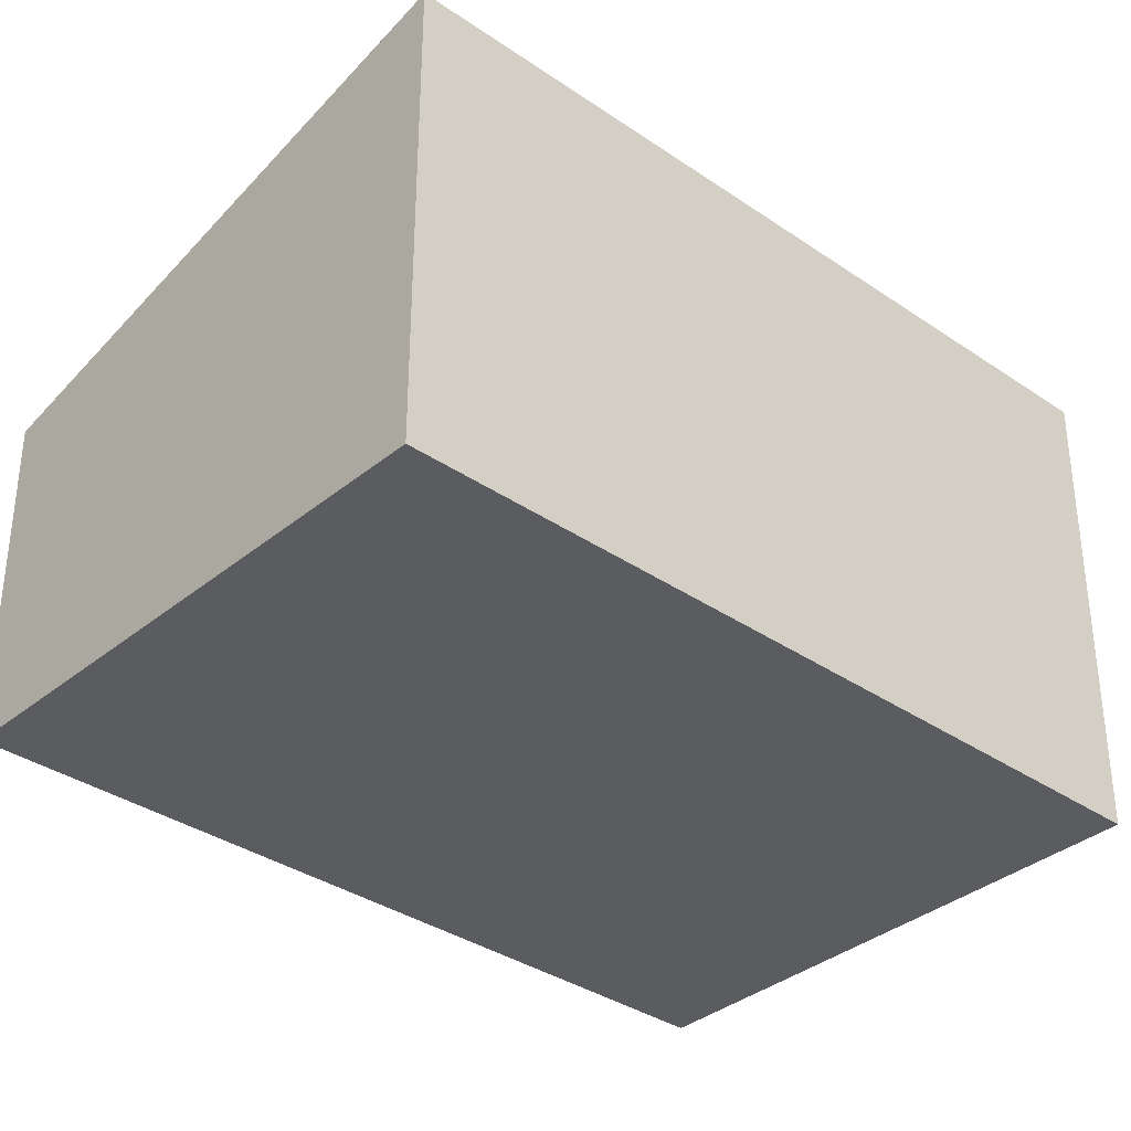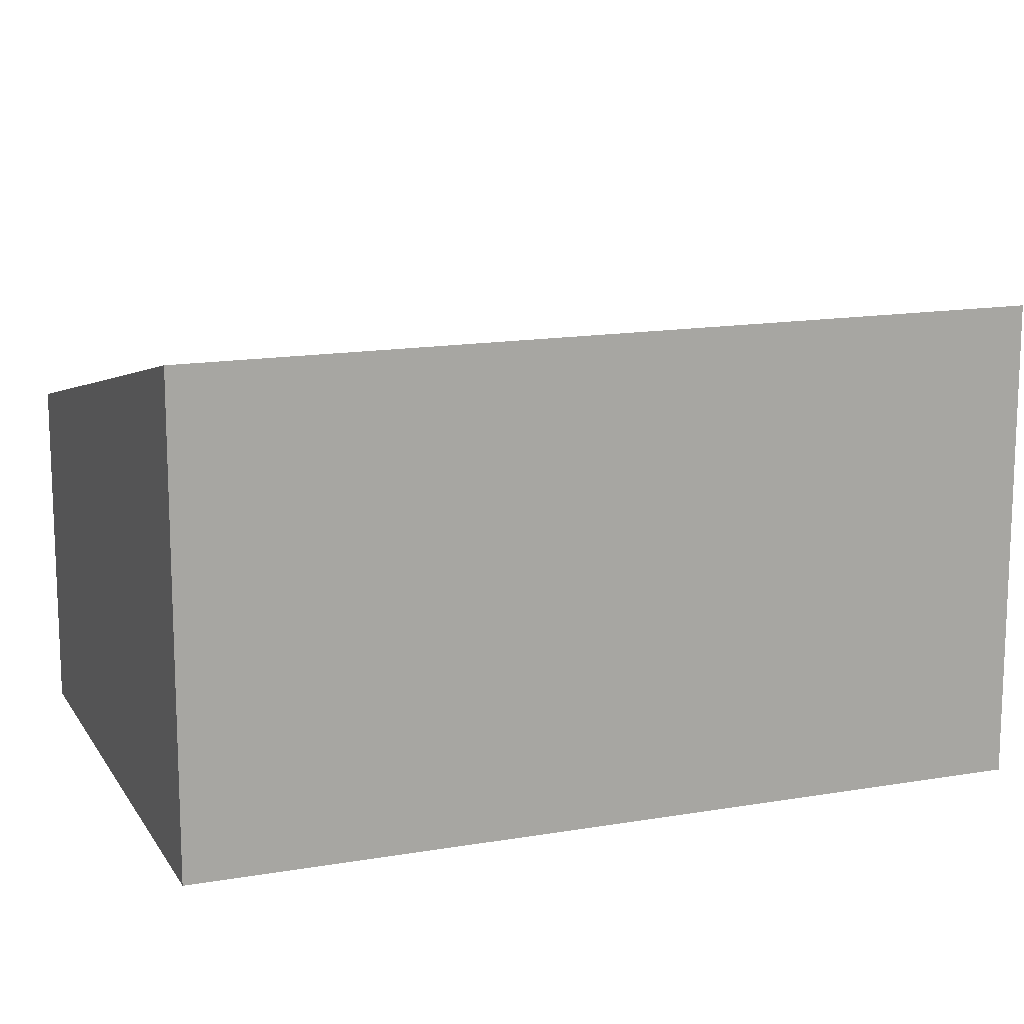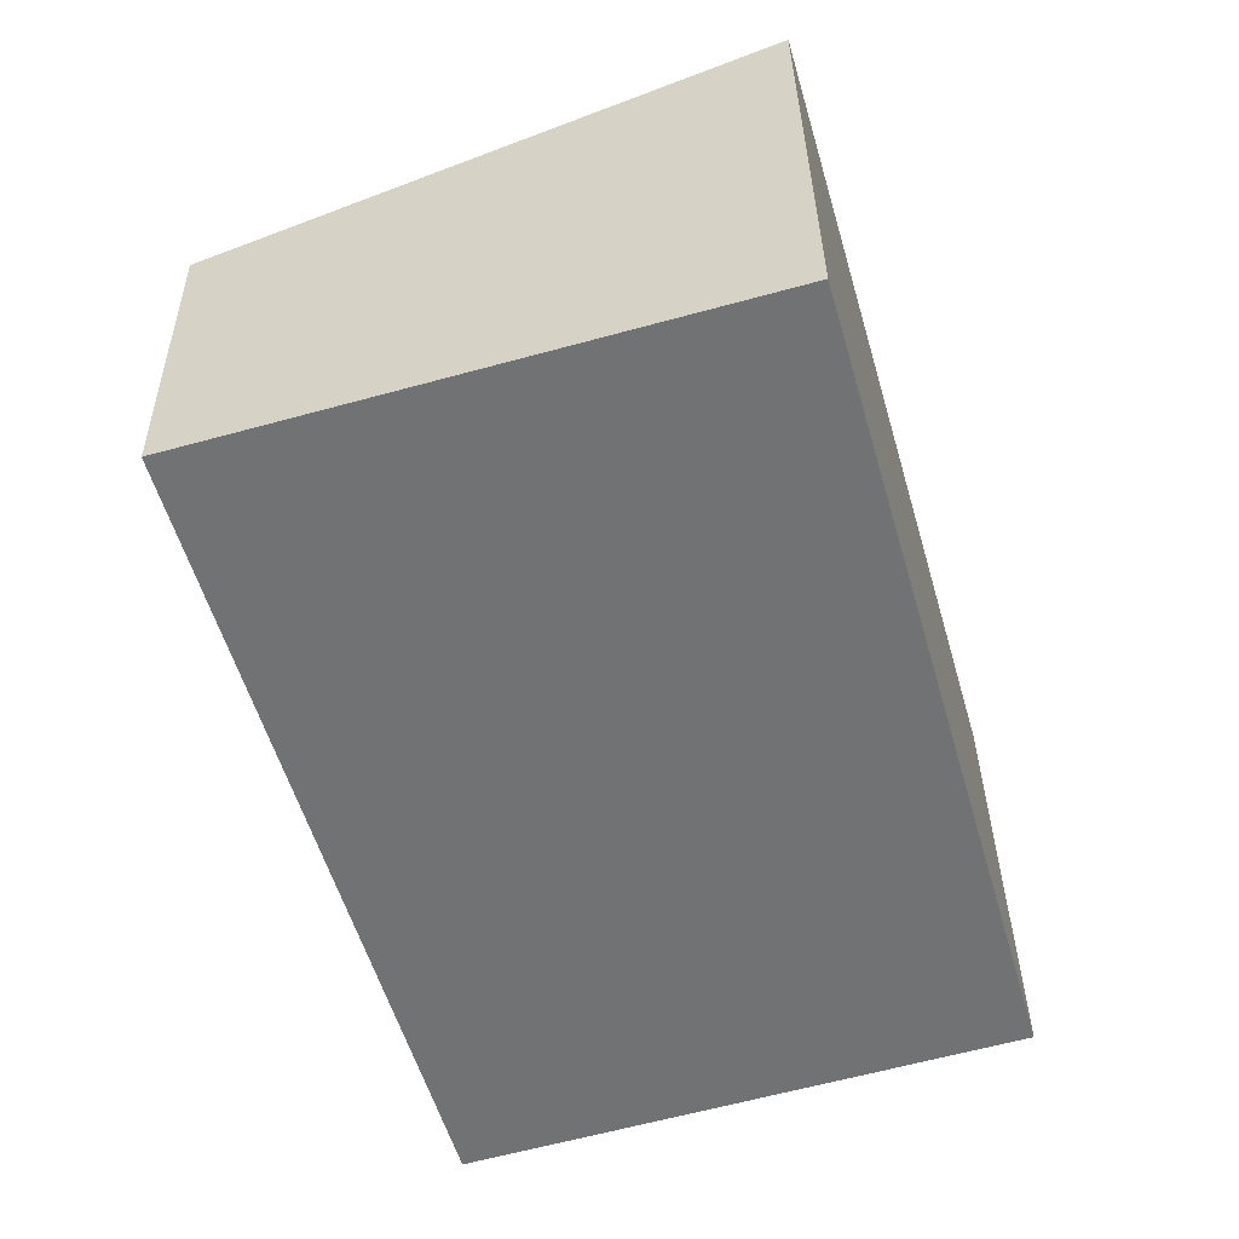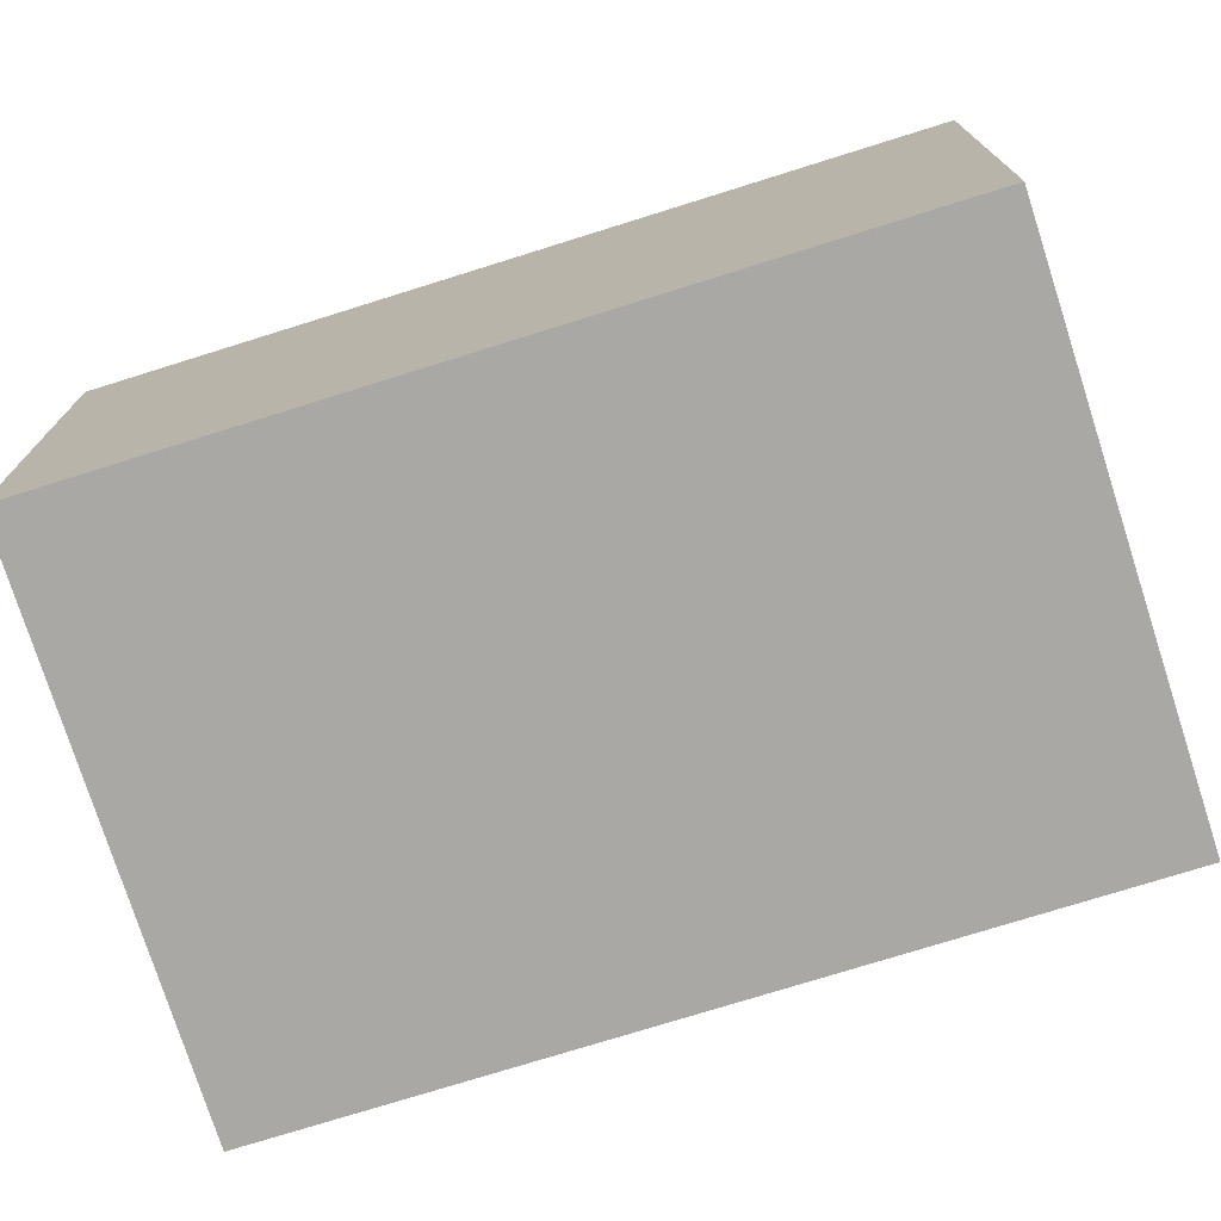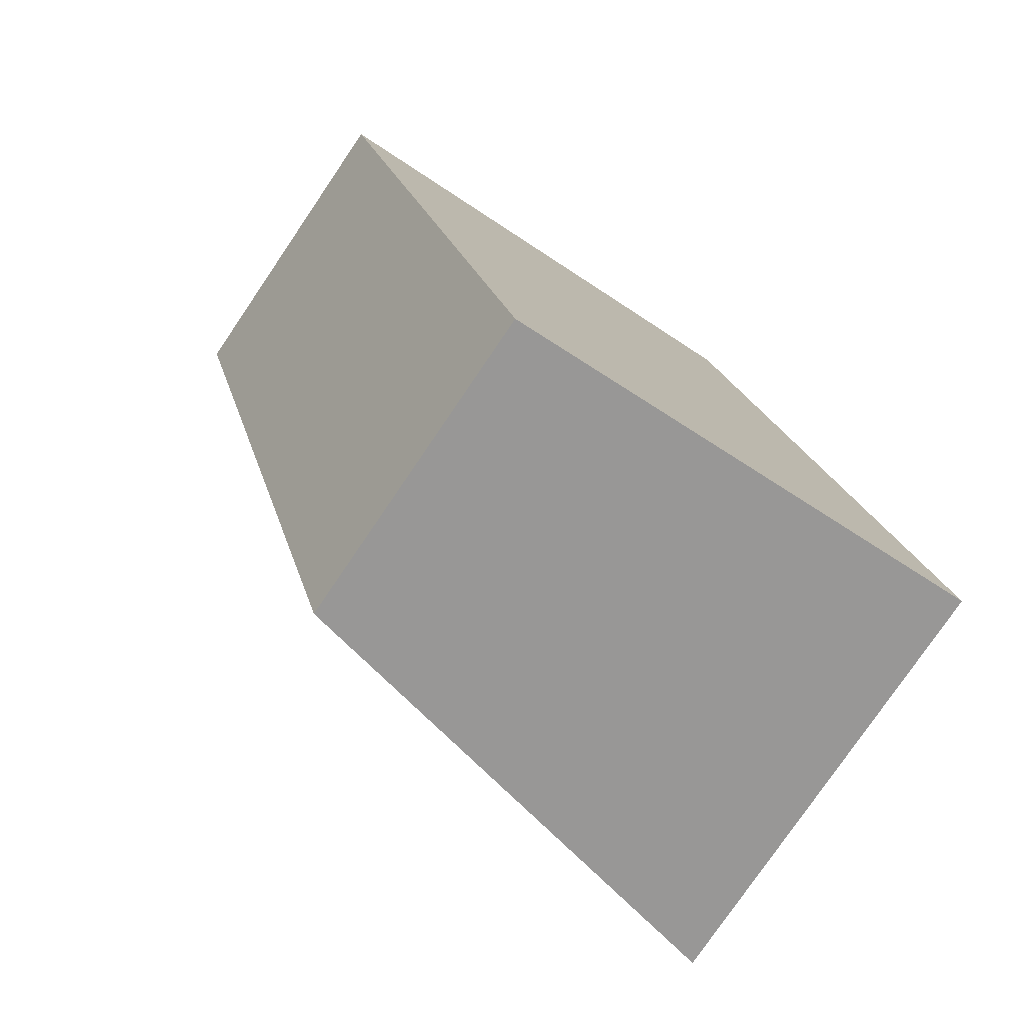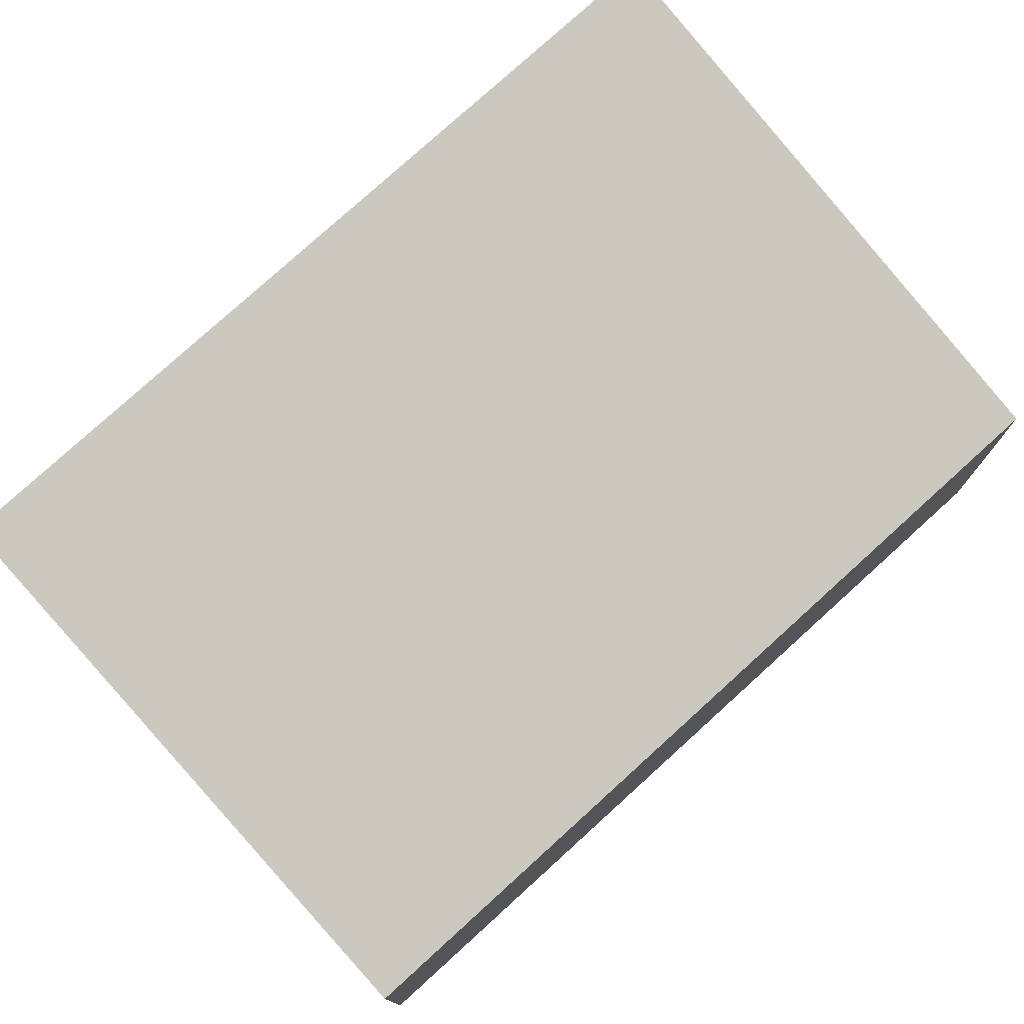
<metadata>
{"format":"obj","ext":"obj","renderer":"f3d","projection":"perspective","resolution":1024,"background":"white","views":[{"elev":-34.9,"azim":31.5,"up":"+Y"},{"elev":14.6,"azim":53.4,"up":"+Y"},{"elev":34.7,"azim":-0.8,"up":"+Z"},{"elev":-75.1,"azim":91.4,"up":"+Y"},{"elev":-77.9,"azim":-34.2,"up":"+Z"},{"elev":77.8,"azim":-148.3,"up":"+Y"}]}
</metadata>
<code>
v  0 2.794 1.711e-16
v  6.483 3.936 -5.397
v  1.934 2.794 -6.753
v  4.563 3.936 1.307
v  6.483 3.305e-16 -5.397
v  1.934 4.135e-16 -6.753
v  0 0 0
v  4.563 -8.003e-17 1.307
g defaultobject
f 1 2 3
f 2 1 4
f 5 3 2
f 3 5 6
f 6 1 3
f 1 6 7
f 1 8 4
f 8 1 7
f 8 2 4
f 2 8 5
f 5 7 6
f 7 5 8

</code>
